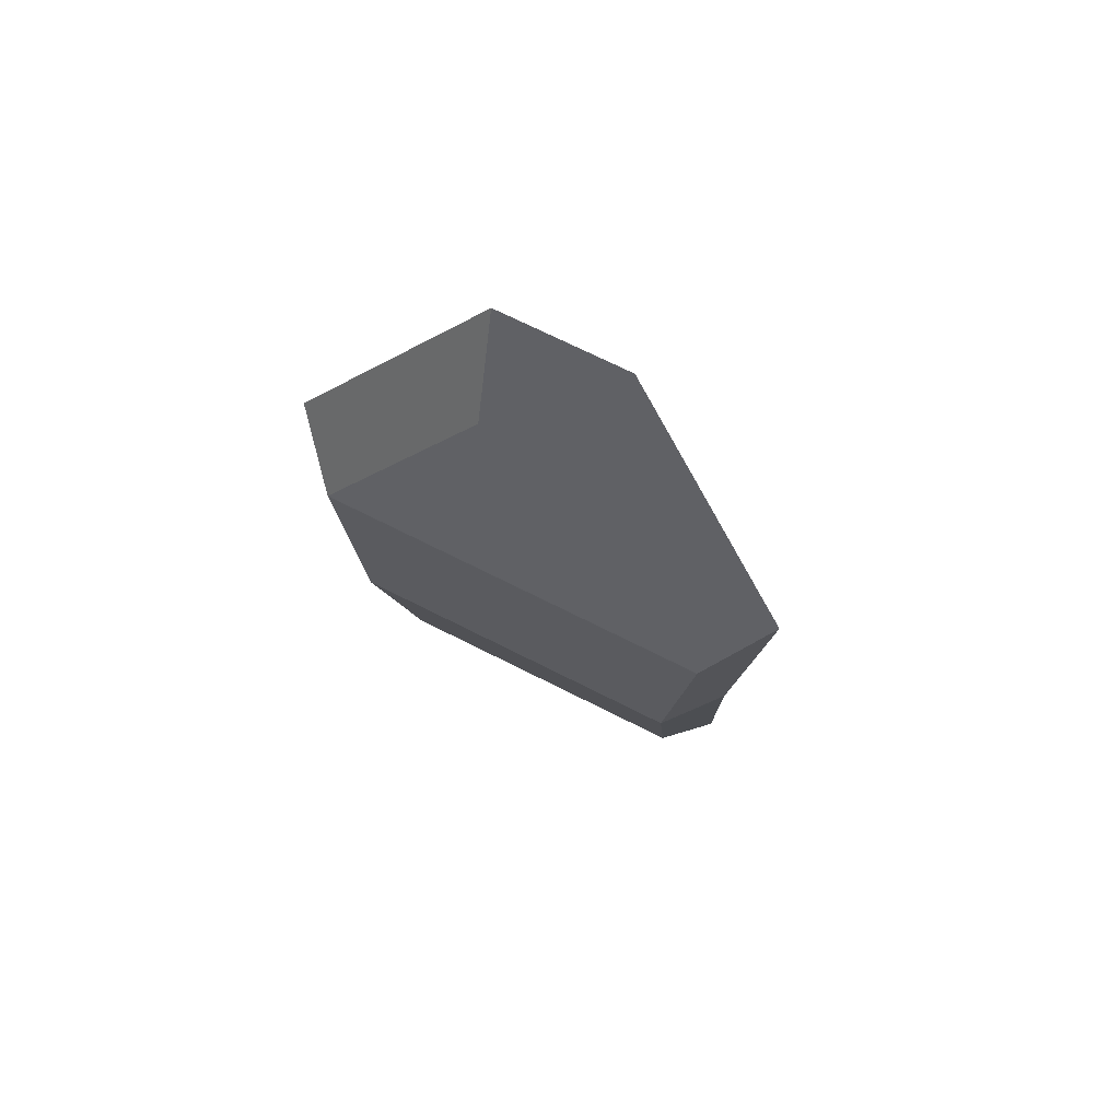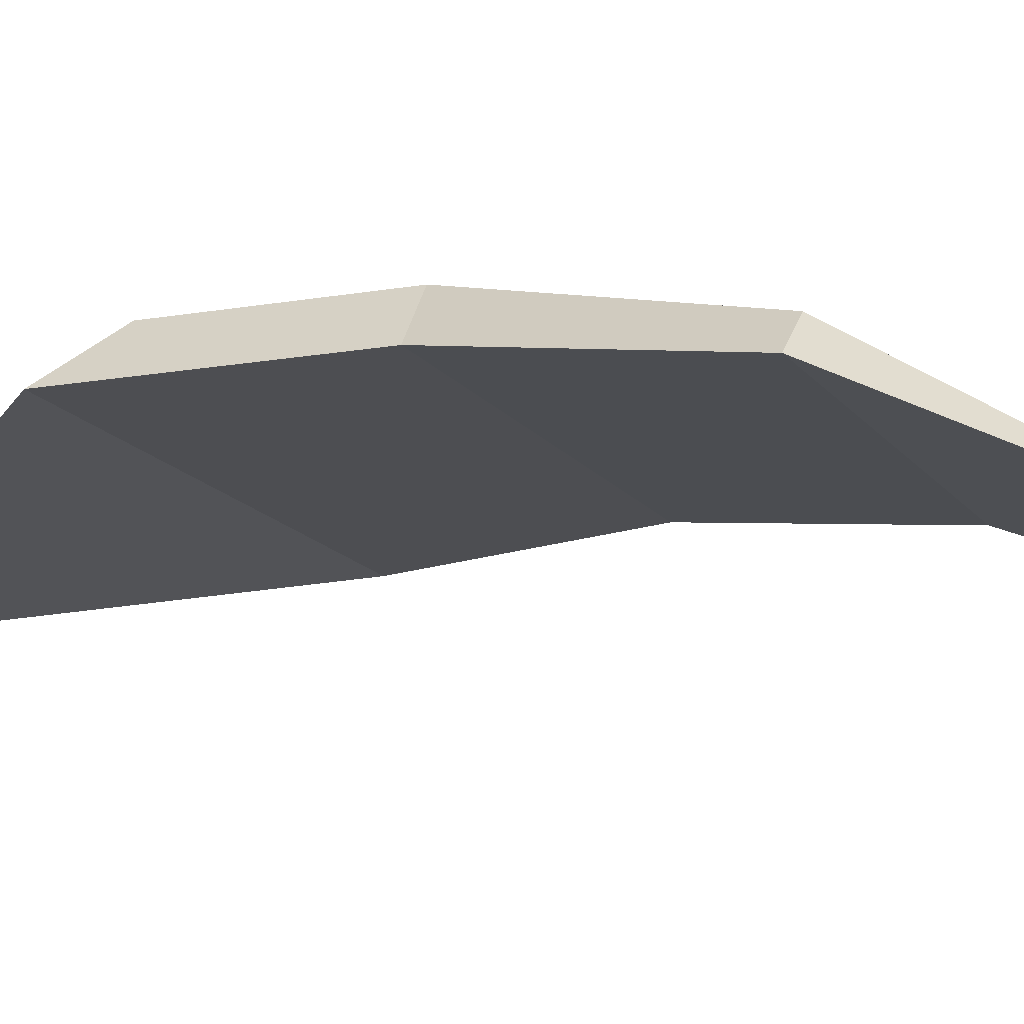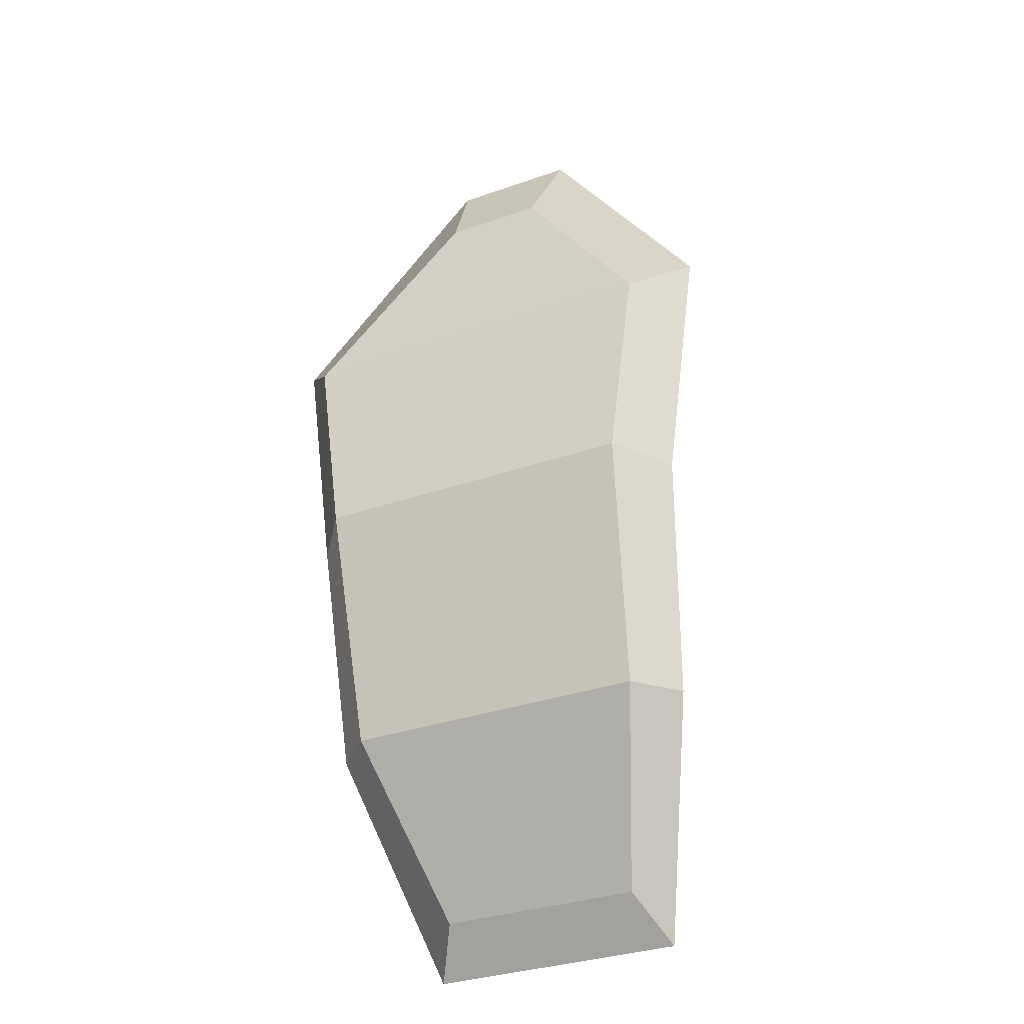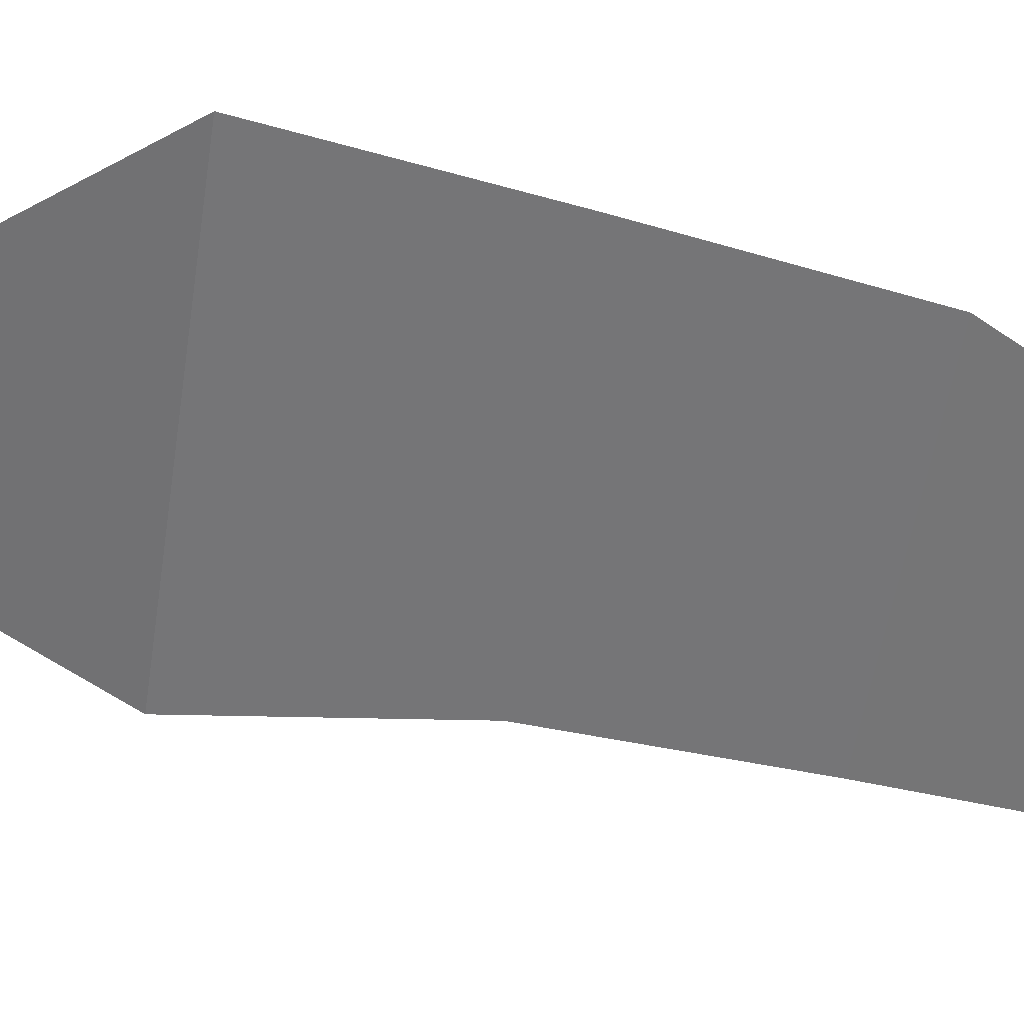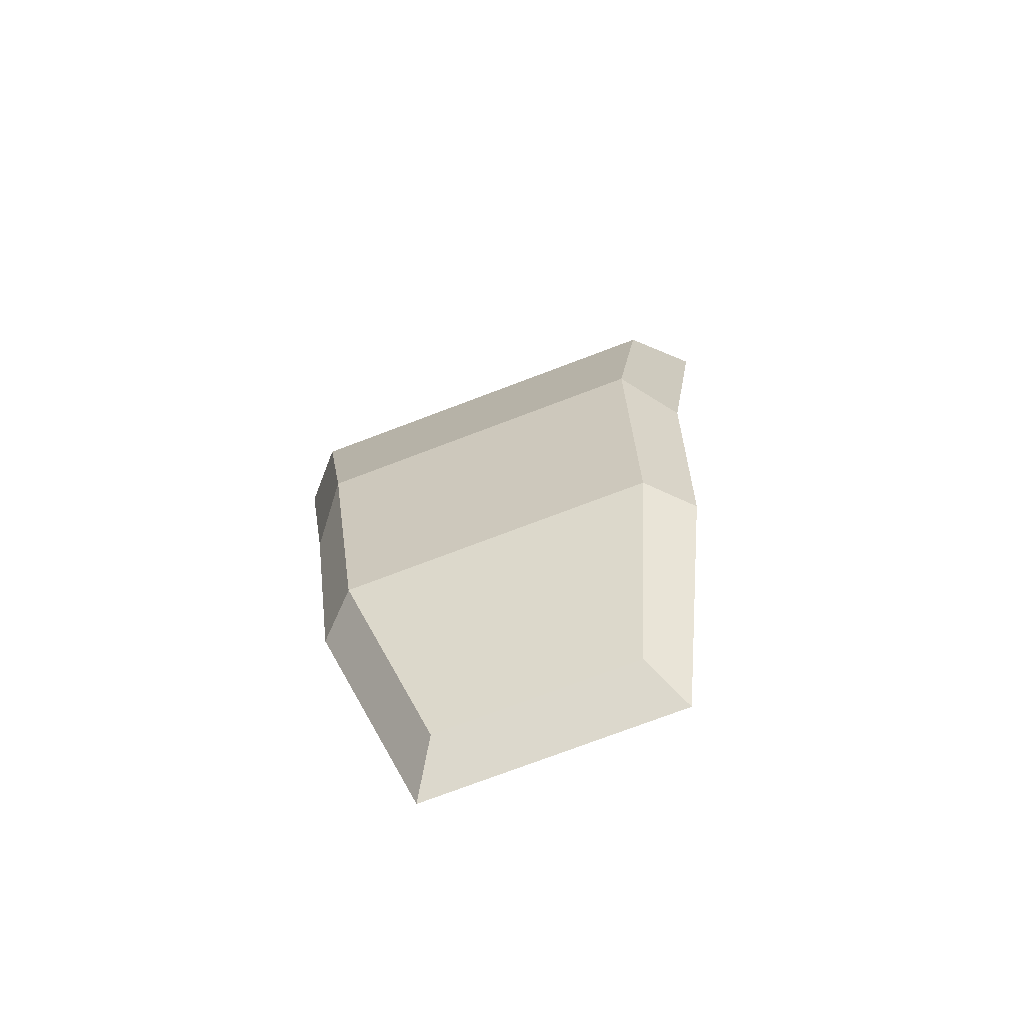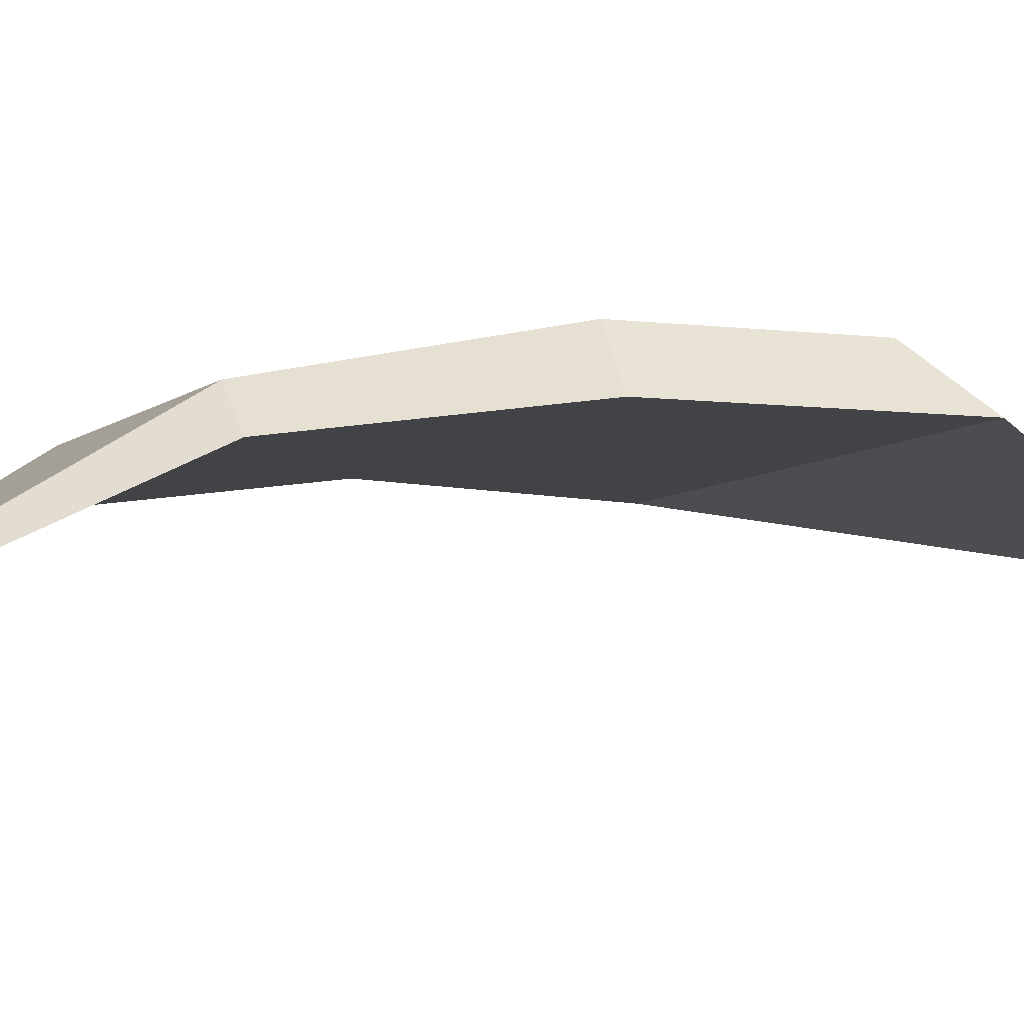
<metadata>
{"format":"obj","ext":"obj","renderer":"f3d","projection":"perspective","resolution":1024,"background":"white","views":[{"elev":69.4,"azim":-153.0,"up":"+Z"},{"elev":-17.1,"azim":116.1,"up":"+Y"},{"elev":-32.7,"azim":-154.0,"up":"+Z"},{"elev":-56.6,"azim":81.2,"up":"+Y"},{"elev":-75.6,"azim":-159.3,"up":"+Z"},{"elev":-7.1,"azim":-116.6,"up":"+Y"}]}
</metadata>
<code>
o leaf
v 0.0625 0.0625 -0.125
v 0.125 -0.07695 -1.139
v 0.07912 -0.00625 0
v 0.1582 -0.1261 -1.197
v -0.0625 0.0625 -0.125
v -0.125 -0.07695 -1.139
v -0.07912 -0.00625 0
v -0.1582 -0.1261 -1.197
v 0.2351 0.125 -0.3761
v -0.2351 0.125 -0.3761
v 0.2024 0.125 -0.6239
v -0.2024 0.125 -0.6239
v 0.1875 0.05737 -0.9282
v -0.1875 0.05737 -0.9282
v -0.2976 0.05625 -0.3174
v -0.2563 0.05625 -0.6307
v -0.2374 0.0082 -0.9303
v 0.2976 0.05625 -0.3174
v 0.2563 0.05625 -0.6307
v 0.2374 0.0082 -0.9303
f 2 13 20 4
f 8 17 14 6
f 6 14 13 2
f 4 20 17 8
f 3 1 5 7
f 6 2 4 8
f 1 9 10 5
f 9 11 12 10
f 11 13 14 12
f 5 10 15 7
f 10 12 16 15
f 12 14 17 16
f 7 15 18 3
f 15 16 19 18
f 16 17 20 19
f 3 18 9 1
f 18 19 11 9
f 19 20 13 11

</code>
